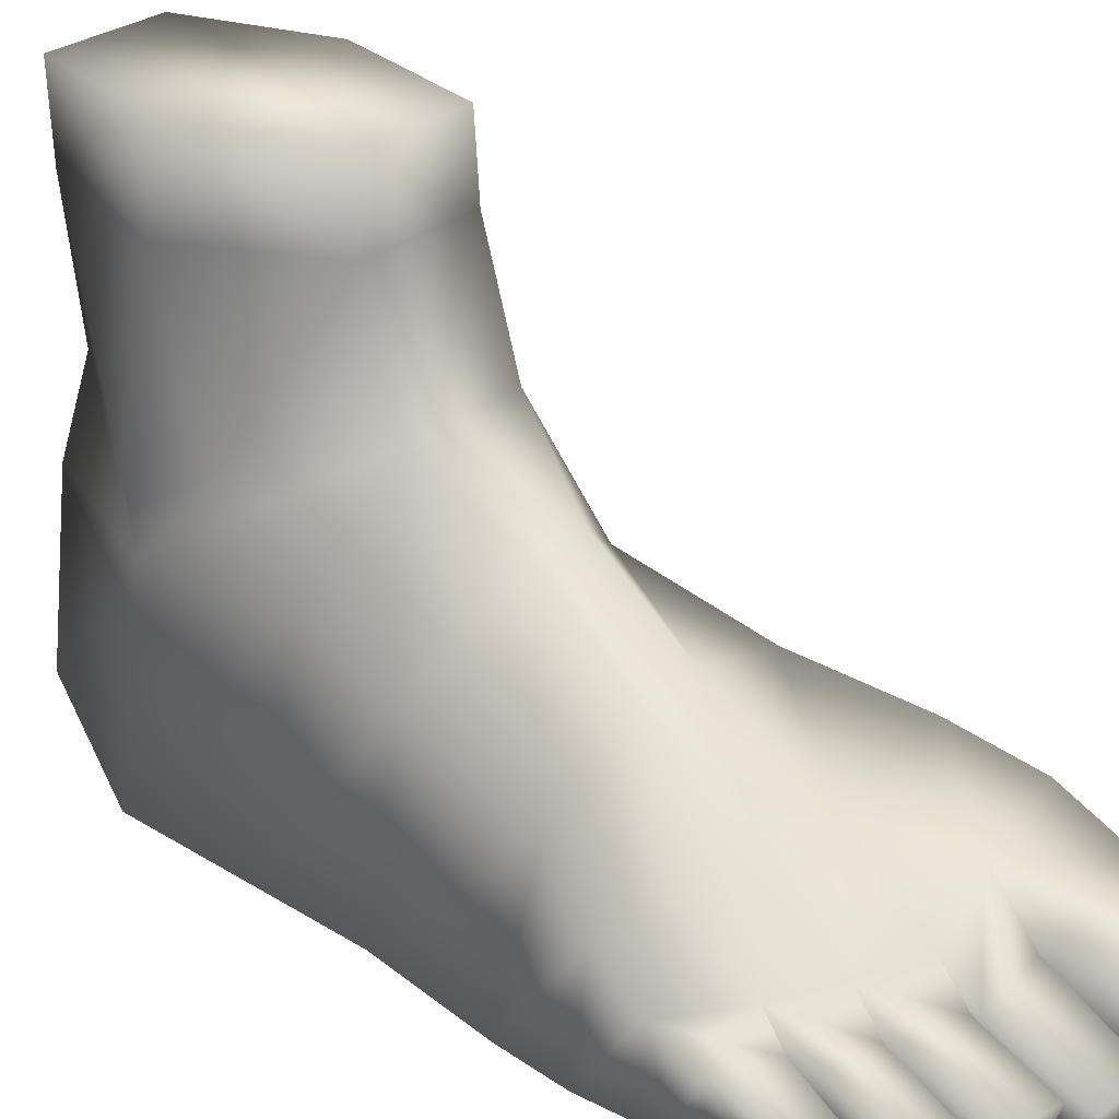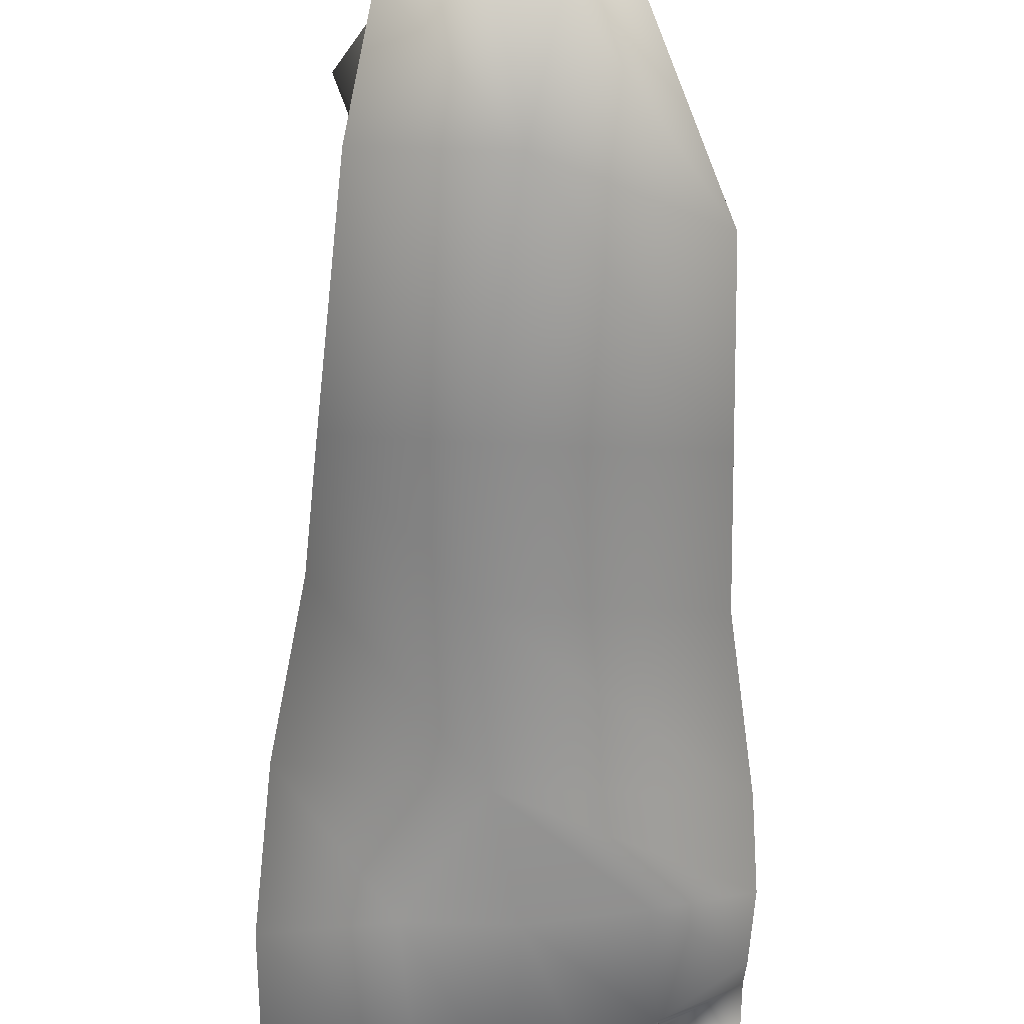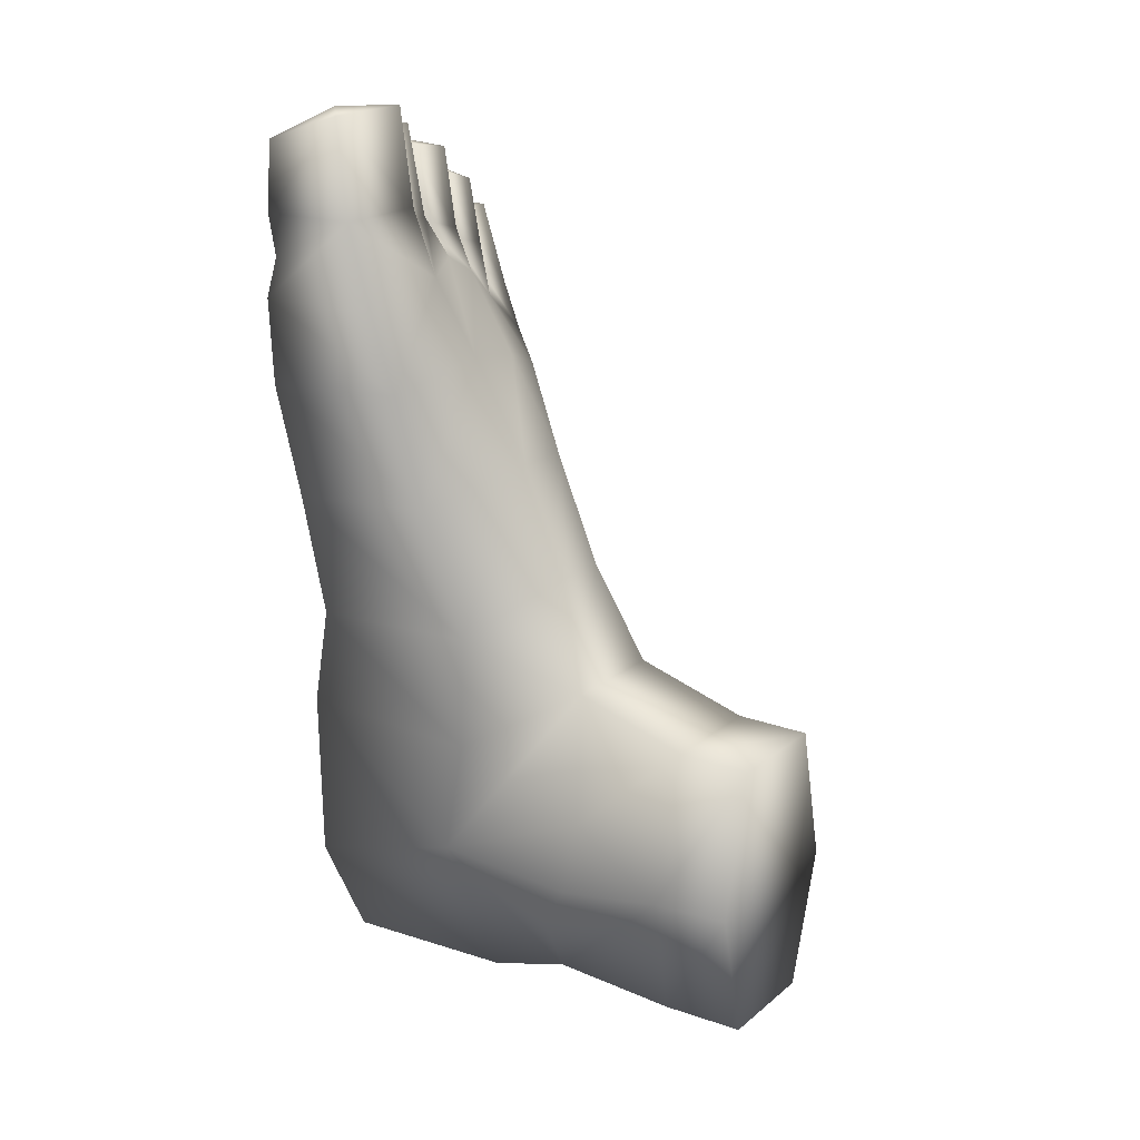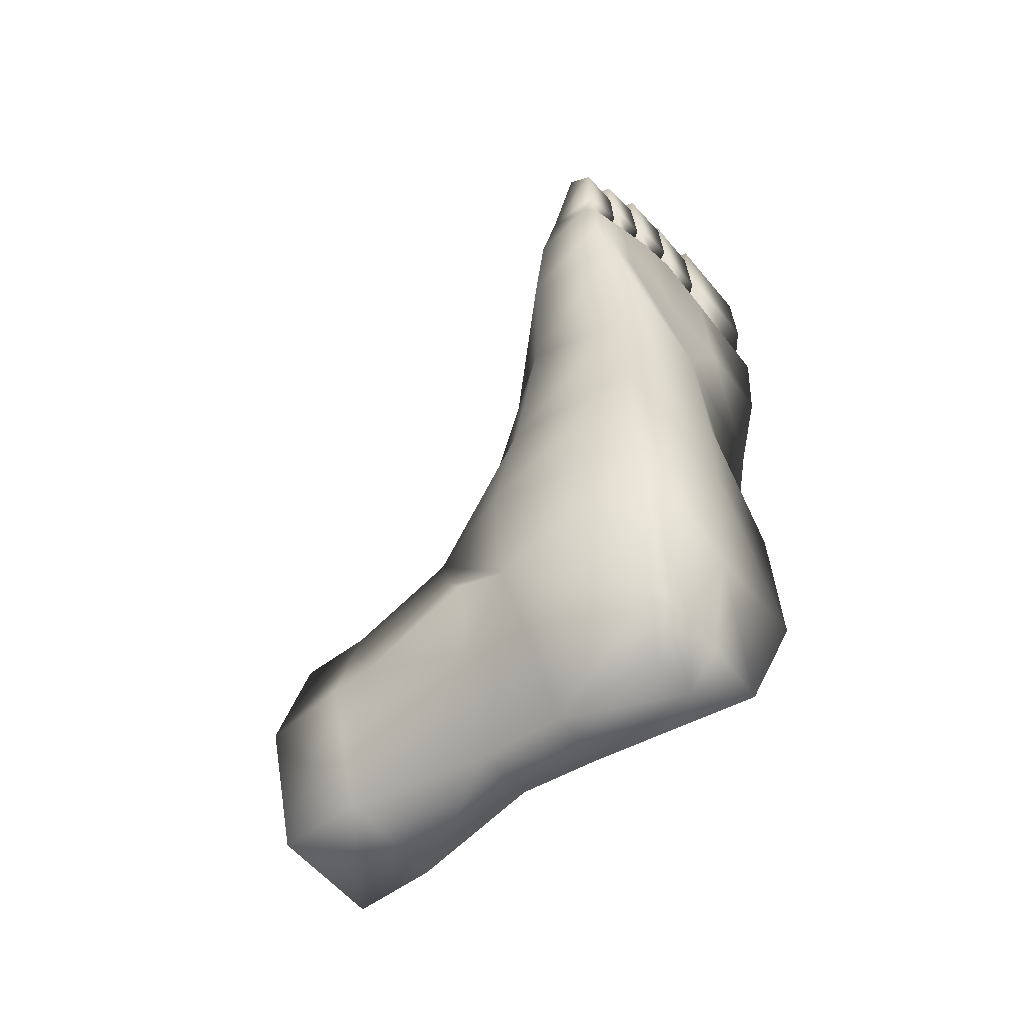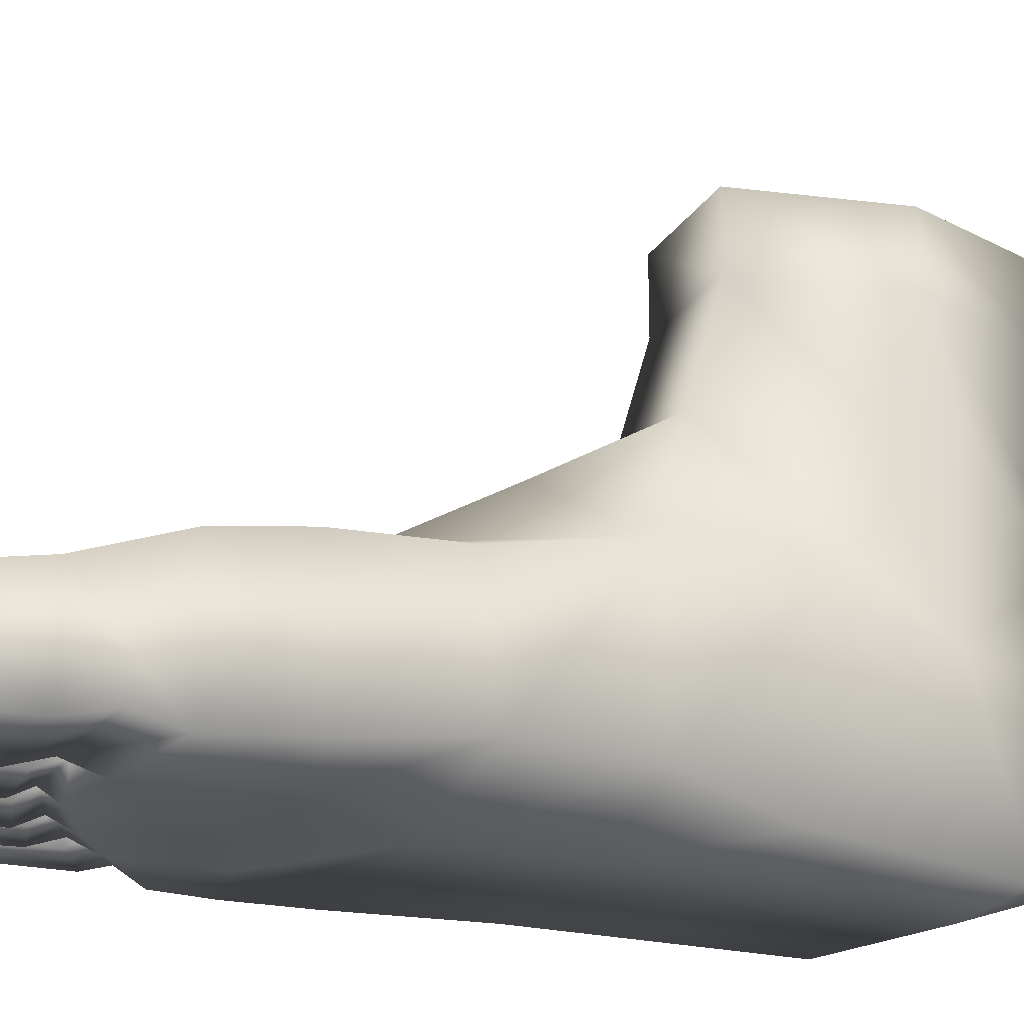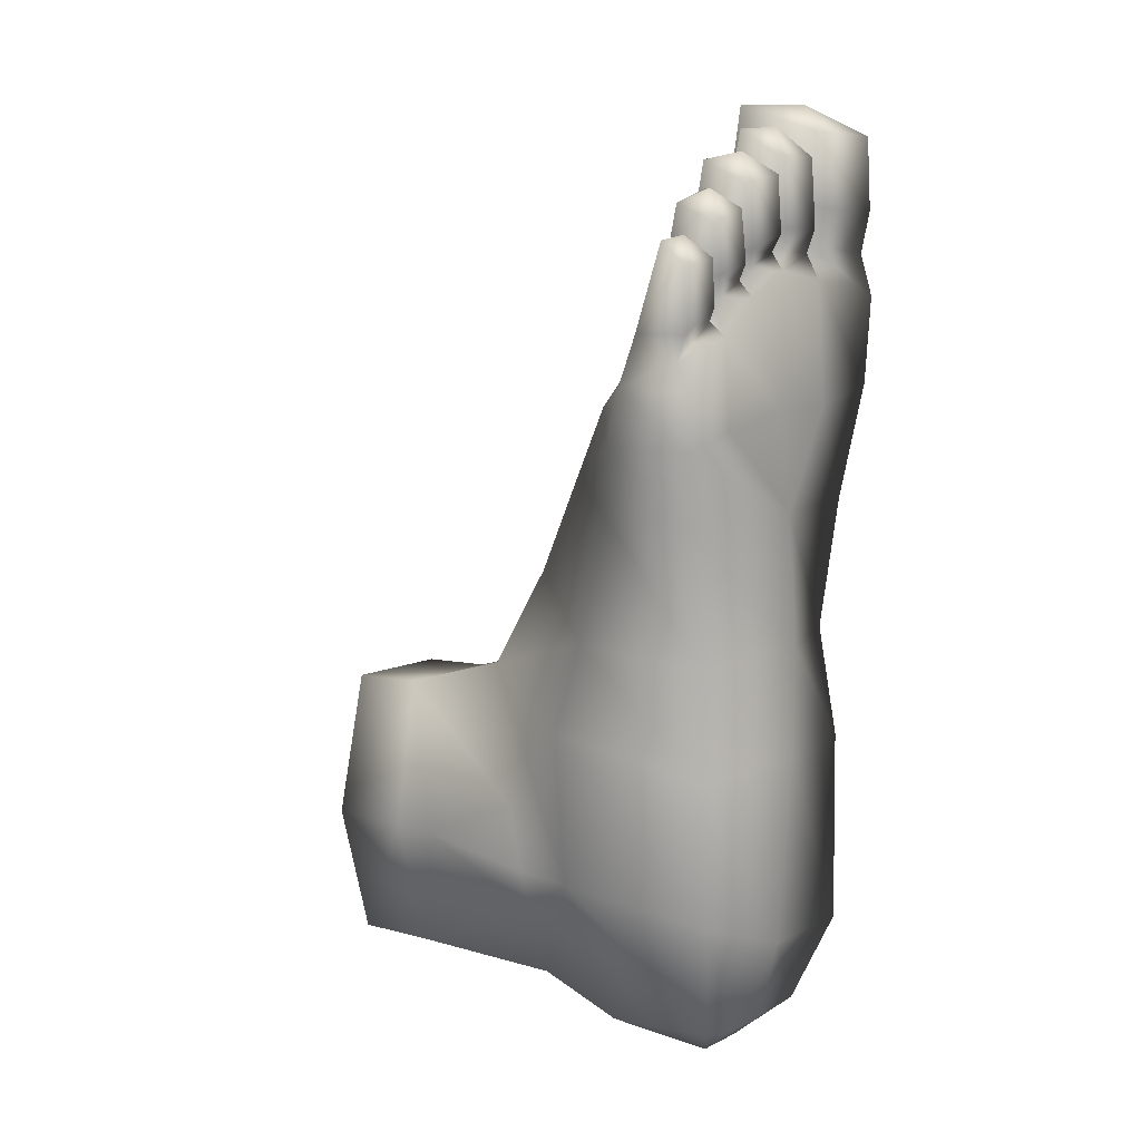
<metadata>
{"format":"obj","ext":"obj","renderer":"f3d","projection":"perspective","resolution":1024,"background":"white","views":[{"elev":28.2,"azim":-49.2,"up":"+Y"},{"elev":-65.6,"azim":178.4,"up":"+Y"},{"elev":19.2,"azim":124.6,"up":"+Z"},{"elev":-58.1,"azim":-50.6,"up":"+Z"},{"elev":-23.6,"azim":65.0,"up":"+Y"},{"elev":8.7,"azim":-52.1,"up":"+Z"}]}
</metadata>
<code>
o Plane
v -0.2638 0.1515 -1.553
v 0.3411 0.1488 -1.571
v -0.0927 0.269 -1.686
v 0.1077 0.269 -1.686
v -0.4908 0 -1.045
v 0.4067 0 -1.223
v -0.5313 0 -0.08535
v 0.4985 0.1436 -0.08535
v -0.6403 0 0.6956
v 0.6176 0.03239 0.8752
v -0.6297 0 0.9046
v 0.6006 0 1.21
v -0.08238 0.1317 -1.572
v 0.07923 0.1317 -1.572
v -0.005072 0 -1.223
v 0.08657 0 -0.08535
v -0.3765 0 0.7522
v -0.04979 0 0.8073
v 0.255 0 0.8073
v -0.4092 0 1.086
v -0.2388 0 1.218
v -0.04209 0 1.312
v 0.2038 0 1.28
v -0.6148 0 0.4219
v 0.5839 0.1163 0.4219
v 0.03297 0 0.4219
v -0.08808 0.7126 -1.667
v 0.1326 0.7126 -1.688
v 0.3823 0.6478 -1.053
v -0.382 0.7349 -1.044
v 0.4348 0.789 -0.08535
v -0.3928 0.6565 -0.08535
v 0.561 0.5872 0.8954
v -0.4258 0.5169 0.4219
v -0.5743 0.3928 0.6956
v 0.4866 0.6518 0.4381
v 0.2038 0.5151 1.28
v 0.6006 0.5151 1.21
v -0.6297 0.3036 0.9046
v -0.1194 1.046 0.1289
v 0.08657 1.046 0.1289
v -0.429 0.518 0.8193
v -0.1998 0.5765 0.9136
v 0.04004 0.5765 0.9447
v -0.4092 0.3148 1.086
v -0.2388 0.3522 1.218
v -0.04209 0.3873 1.312
v 0.03297 0.8124 0.5358
v -0.1941 0.8124 0.5358
v 0.1613 0.3236 1.922
v 0.5382 0.3236 1.916
v 0.1676 -0.000658 1.817
v 0.5482 -0.000658 1.812
v -0.1813 1.992 -0.4051
v 0.2667 1.992 -0.4051
v -0.1744 1.982 -1.511
v 0.2599 1.982 -1.511
v -0.3168 1.992 -0.9709
v 0.4023 1.992 -0.9709
v -0.5138 0 -0.4997
v 0.4651 0.04265 -0.4997
v 0.0733 0 -0.5062
v -0.3783 0.7867 -0.4521
v 0.391 0.7399 -0.5742
v -0.1682 1.249 -0.2624
v -0.0749 0.006512 1.721
v 0.1566 0.006512 1.721
v -0.08294 0.1623 1.819
v 0.1465 0.1623 1.817
v -0.2952 0 1.615
v -0.08145 0 1.654
v -0.3071 0.1695 1.702
v -0.09108 0.1695 1.733
v -0.475 0.01197 1.479
v -0.2983 0.01197 1.53
v -0.4877 0.1577 1.548
v -0.3106 0.1577 1.602
v -0.6316 0.01938 1.33
v -0.4648 0.01938 1.359
v -0.634 0.119 1.418
v -0.4724 0.119 1.422
v 0.1842 0.3964 1.539
v 0.1842 -0.000337 1.539
v 0.5747 -0.000337 1.535
v 0.1837 0.004507 1.467
v -0.05352 0.004507 1.46
v -0.0558 0 1.443
v -0.2636 0 1.384
v -0.2655 0.01233 1.34
v -0.4414 0.01233 1.296
v -0.6252 0.233 1.097
v -0.4446 0.02316 1.192
v -0.6252 0.02316 1.097
v 0.5747 0.3964 1.535
v 0.194 0.04205 1.41
v 0.5876 0.04205 1.373
v 0.1937 0.04447 1.373
v -0.0478 0.04447 1.386
v 0.1837 0.3176 1.467
v -0.04861 0.2644 1.46
v -0.2636 0.2562 1.384
v -0.04894 0.04222 1.378
v -0.0558 0.2562 1.443
v -0.2512 0.04222 1.301
v -0.4414 0.2439 1.296
v -0.2522 0.04838 1.279
v -0.2655 0.2439 1.34
v -0.4253 0.04838 1.191
v -0.4269 0.0538 1.139
v -0.4446 0.233 1.192
v -0.6274 0.0538 1.001
v -0.1682 1.706 -0.3973
v 0.28 1.706 -0.3973
v -0.1613 1.659 -1.511
v 0.2731 1.659 -1.511
v -0.3314 1.651 -0.9709
v 0.4376 1.698 -0.9709
v 0.28 1.249 -0.2624
v -0.05639 1.084 -1.558
v 0.1682 1.084 -1.558
v -0.2743 1.002 -1.227
v 0.403 1.315 -0.7556
v 0.3605 1.123 -1.255
v 0.4992 1.318 -1.006
v -0.3295 1.481 -0.9767
v -0.3434 1.044 -0.786
v -0.4245 0.9191 -1.014
v 0.3538 0.1623 1.926
v 0.03657 0.08495 1.828
v -0.1928 0.08501 1.733
v -0.3932 0.08449 1.599
v -0.5475 0.08572 1.438
f 14 4 2
f 13 15 5 1
f 62 16 7 60
f 26 17 9 24
f 17 20 11 9
f 10 12 23 19
f 19 23 22 18
f 18 22 21
f 18 21 20 17
f 25 10 19 26
f 26 19 18
f 26 18 17
f 61 8 16 62
f 2 6 15 14
f 14 15 13
f 1 3 13
f 13 3 4 14
f 8 25 26 16
f 16 26 24 7
f 65 63 32
f 49 34 35 42
f 42 35 39 45
f 33 44 37 38
f 44 47 37
f 44 43 46 47
f 43 42 45 46
f 36 48 44 33
f 48 49 43 44
f 49 42 43
f 118 41 31
f 118 65 40 41
f 41 40 49 48
f 31 41 48 36
f 40 32 34 49
f 24 9 35 34
f 25 8 31 36
f 1 5 30 27
f 84 94 51 53
f 6 2 28 29
f 76 74 131
f 12 10 33 38
f 4 3 27 28
f 80 78 132
f 3 1 27
f 9 11 39 35
f 60 7 32 63
f 7 24 34 32
f 61 6 29 64
f 10 25 36 33
f 85 99 69 67
f 2 4 28
f 82 50 51 94
f 52 53 128
f 84 53 52 83
f 82 83 52 50
f 58 59 57 56
f 54 55 59 58
f 8 61 64 31
f 5 60 63 30
f 6 61 62 15
f 15 62 60 5
f 67 69 129
f 86 85 67 66
f 99 100 68 69
f 100 86 66 68
f 101 72 73 103
f 87 71 70 88
f 105 76 77 107
f 89 75 74 90
f 91 80 81 110
f 92 79 78 93
f 72 70 130
f 103 73 71 87
f 101 88 70 72
f 107 77 75 89
f 105 90 74 76
f 110 81 79 92
f 91 93 78 80
f 82 95 83
f 96 84 83 95
f 96 94 84
f 100 98 86
f 98 97 85 86
f 97 99 85
f 101 104 88
f 103 87 102
f 102 87 88 104
f 105 108 90
f 107 89 106
f 106 89 90 108
f 91 111 93
f 110 92 109
f 109 92 93 111
f 12 38 94 96
f 37 82 94 38
f 12 96 95 23
f 37 23 95 82
f 23 37 99 97
f 22 23 97 98
f 37 47 100 99
f 47 22 98 100
f 46 101 103 47
f 22 102 104 21
f 47 103 102 22
f 46 21 104 101
f 45 105 107 46
f 21 106 108 20
f 46 107 106 21
f 45 20 108 105
f 39 91 110 45
f 20 109 111 11
f 45 110 109 20
f 39 11 111 91
f 112 65 118 113
f 115 120 119 114
f 56 114 116 58
f 59 117 115 57
f 58 116 112 54
f 55 113 117 59
f 57 115 114 56
f 54 112 113 55
f 114 119 121 125
f 117 123 120 115
f 116 125 112
f 113 118 122 117
f 119 120 28 27
f 120 123 29 28
f 119 27 30 121
f 118 64 29 122
f 65 126 30 63
f 64 118 31
f 40 65 32
f 117 122 124
f 29 123 124
f 123 117 124
f 122 29 124
f 112 125 126 65
f 125 116 114
f 30 126 127
f 126 125 127
f 127 121 30
f 127 125 121
f 51 50 128
f 50 52 128
f 53 51 128
f 68 66 129
f 69 68 129
f 66 67 129
f 71 73 130
f 73 72 130
f 70 71 130
f 75 77 131
f 77 76 131
f 74 75 131
f 79 81 132
f 81 80 132
f 78 79 132

</code>
